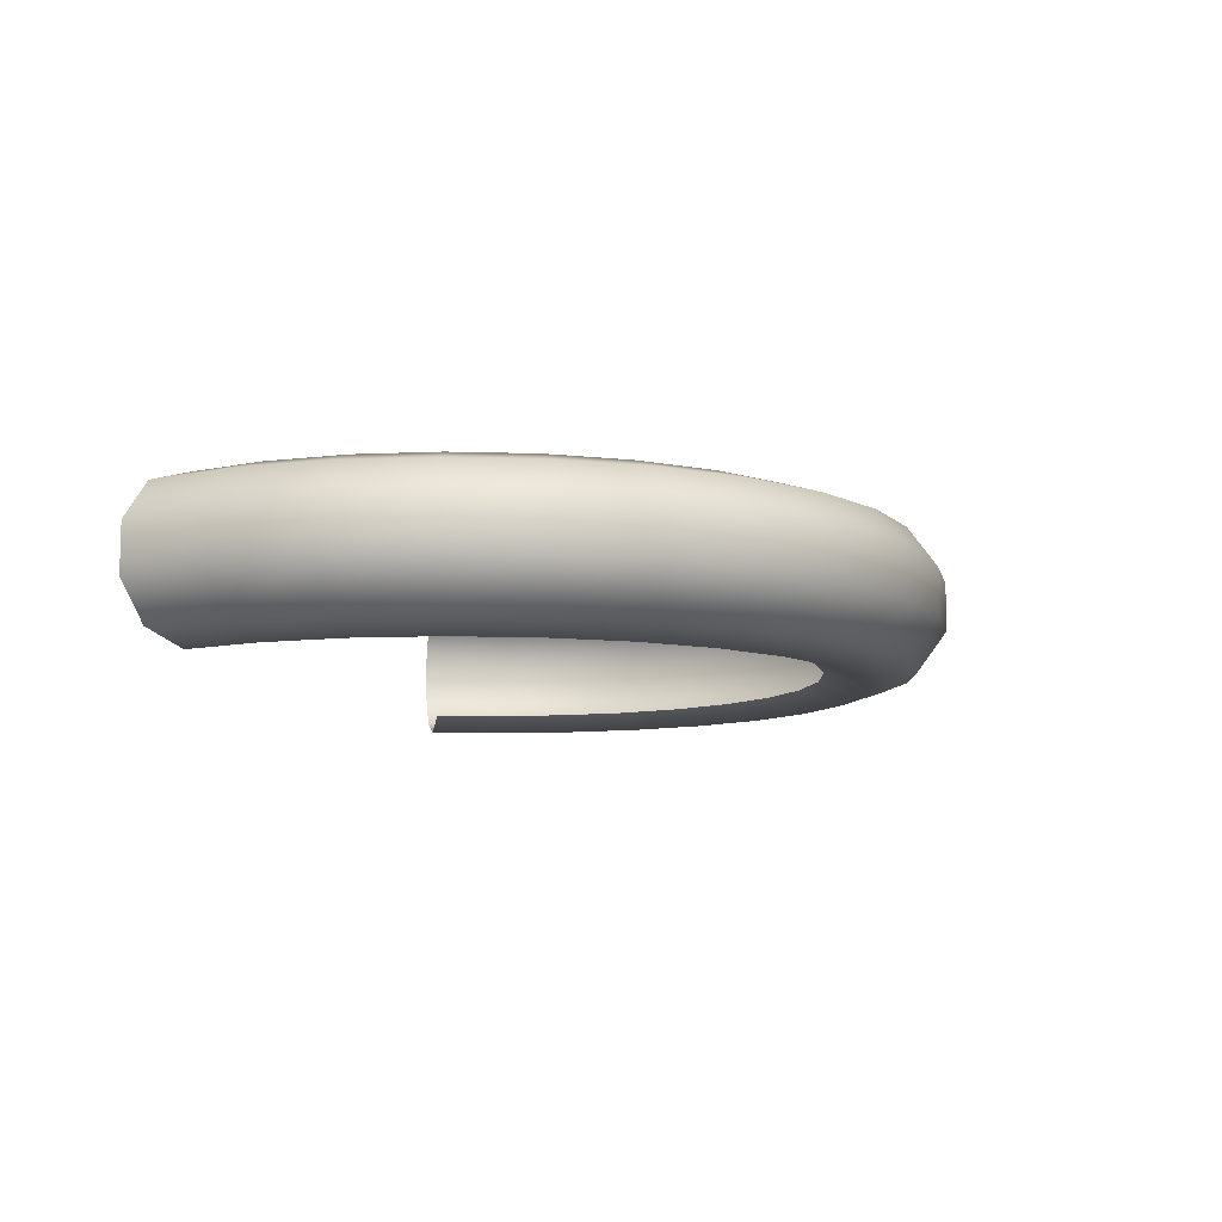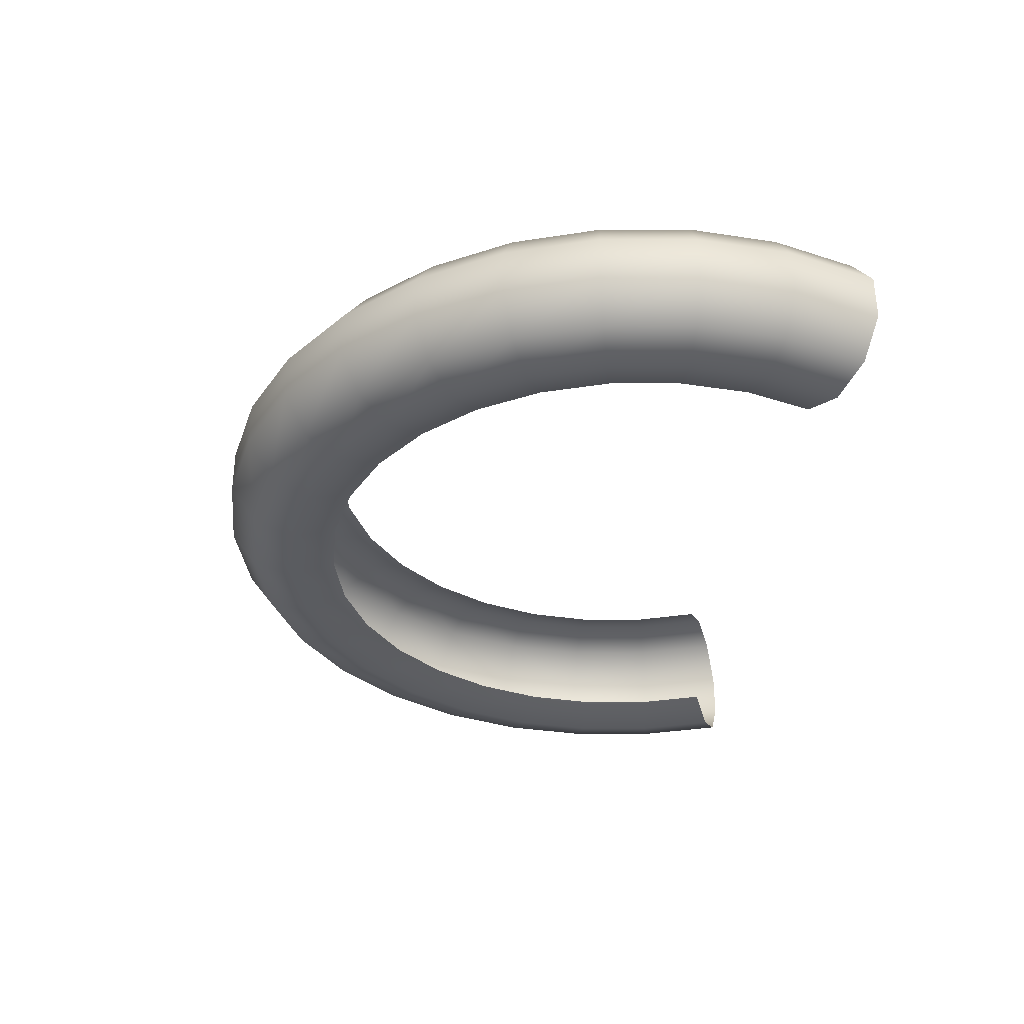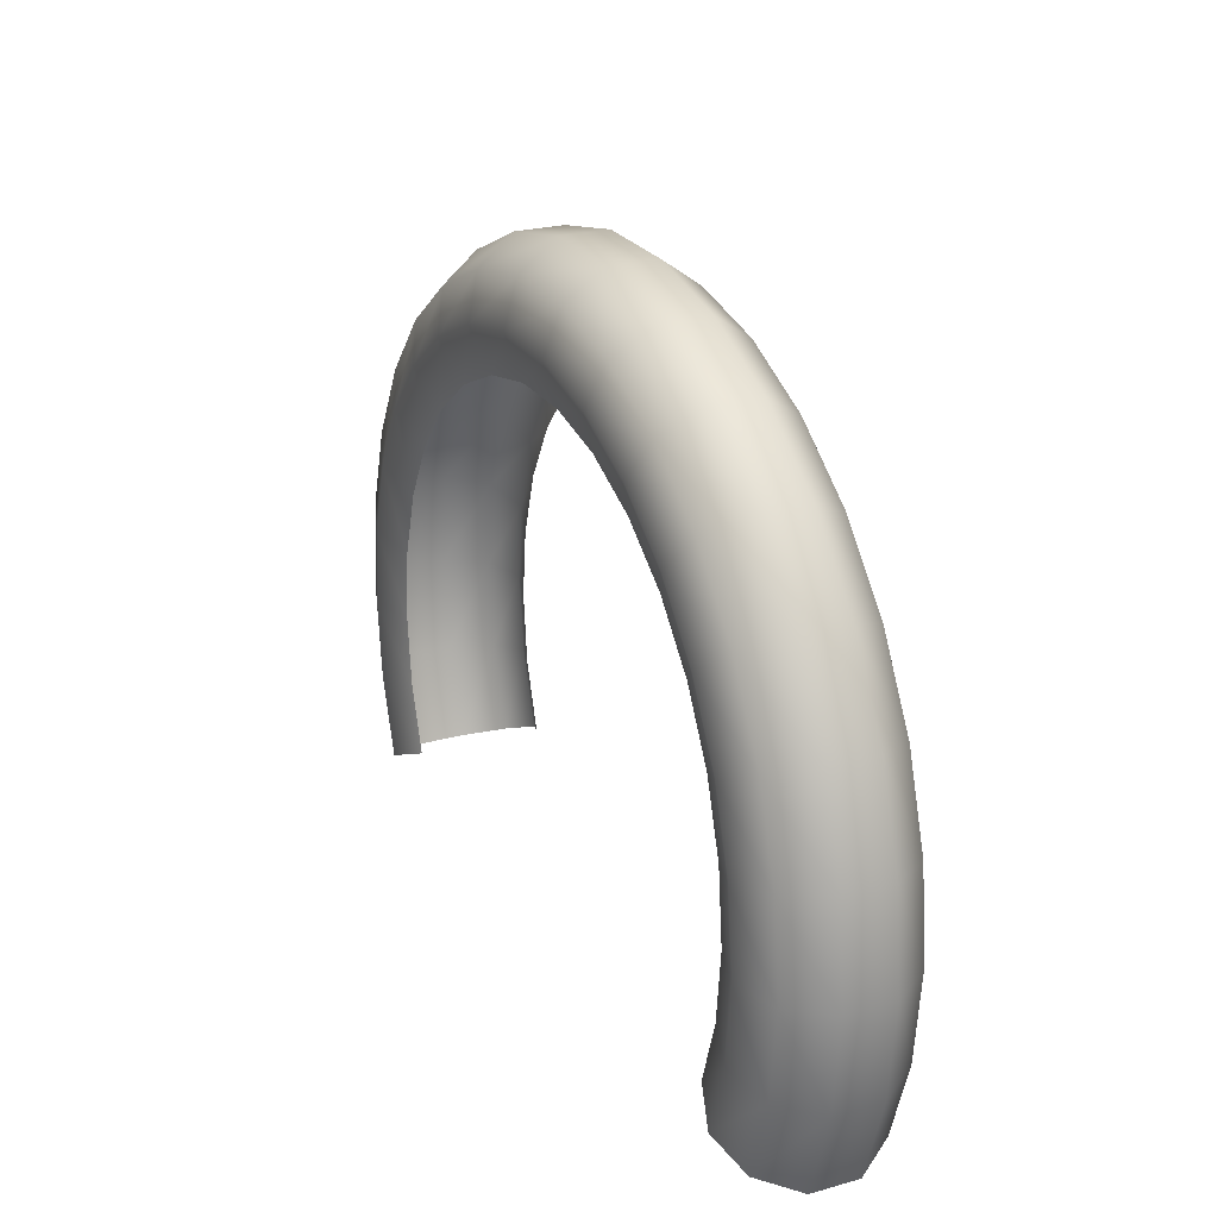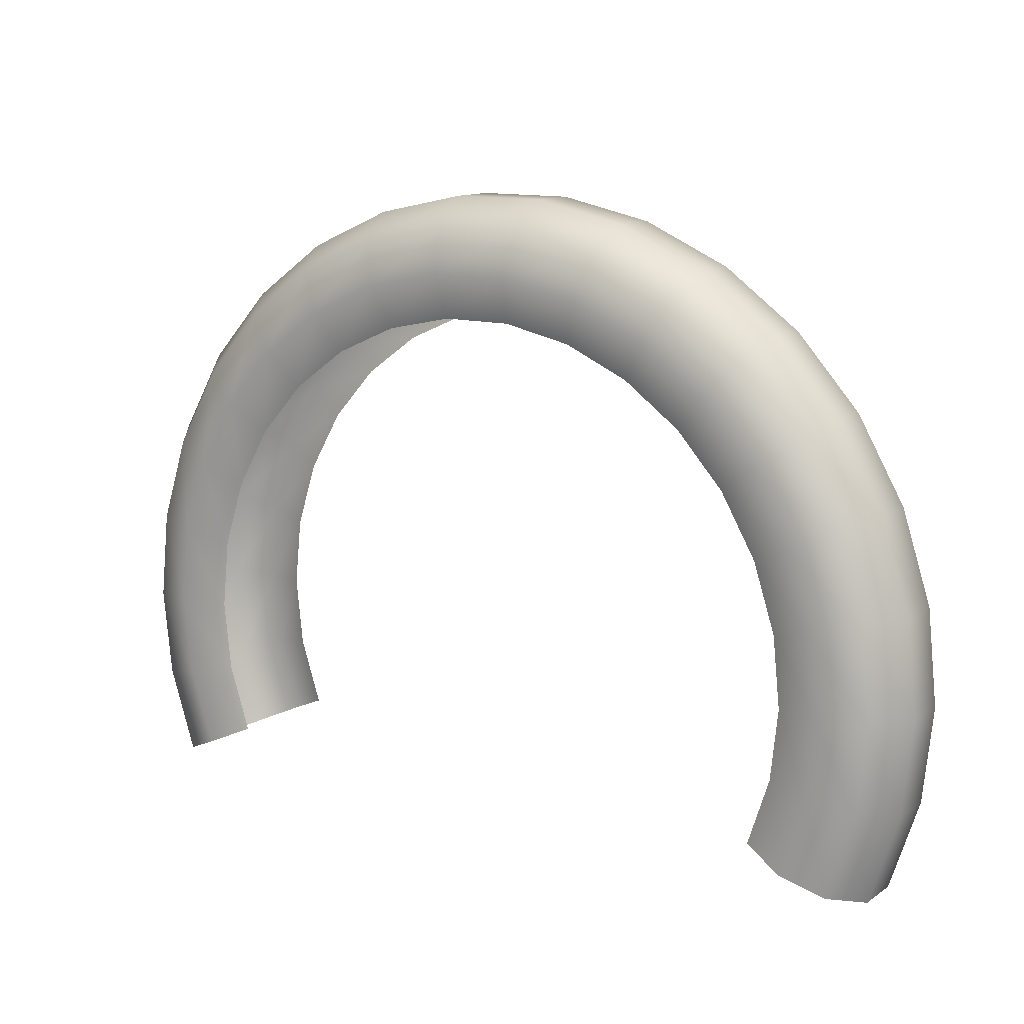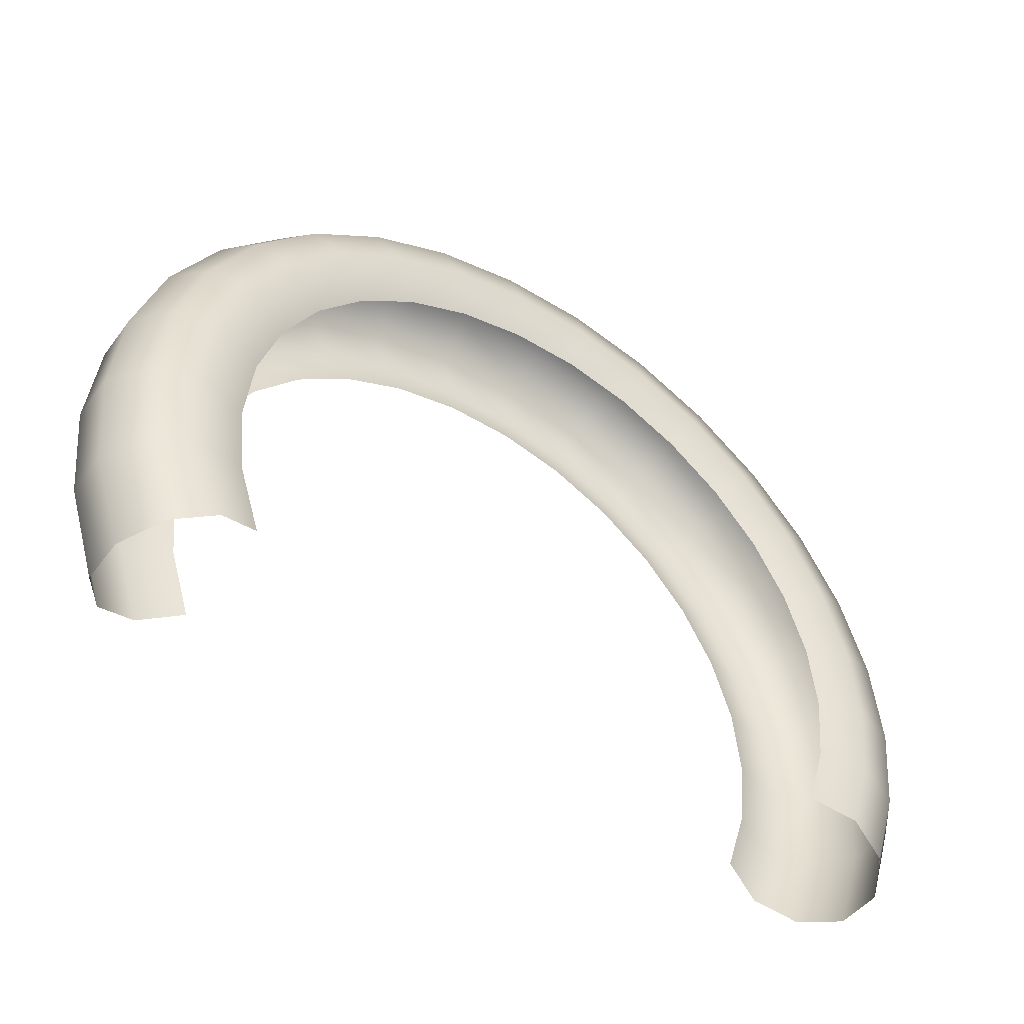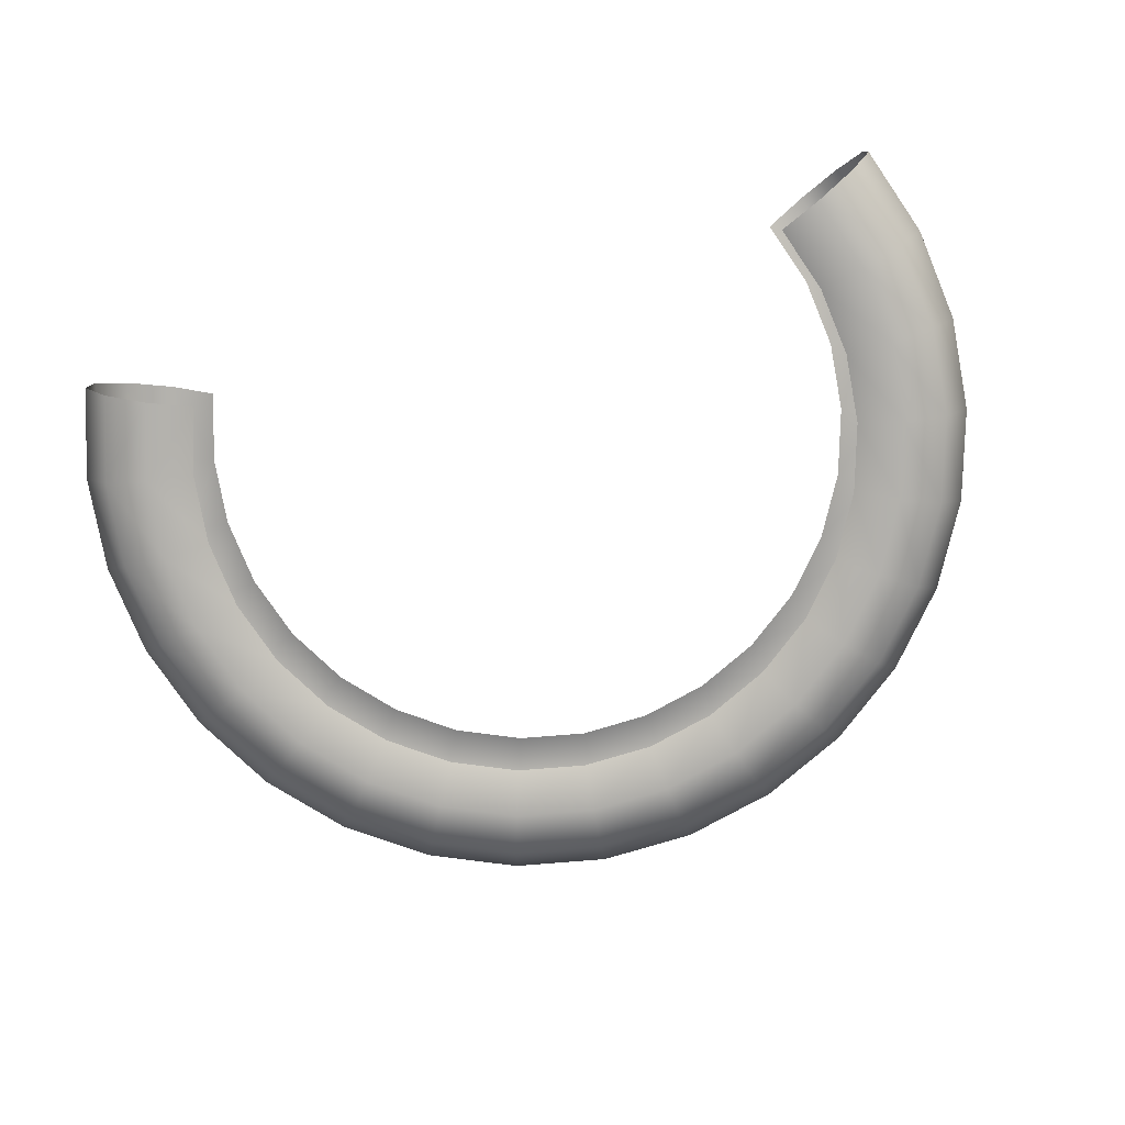
<metadata>
{"format":"obj","ext":"obj","renderer":"f3d","projection":"perspective","resolution":1024,"background":"white","views":[{"elev":-9.0,"azim":102.9,"up":"+Z"},{"elev":-33.9,"azim":-95.9,"up":"+Z"},{"elev":24.2,"azim":-114.8,"up":"+Y"},{"elev":12.5,"azim":33.8,"up":"+Y"},{"elev":-47.4,"azim":-34.9,"up":"+Y"},{"elev":-79.2,"azim":16.6,"up":"+Z"}]}
</metadata>
<code>
g arc_half_ring
v -0.09135 -0.04067 0.02
v -0.08632 -0.01835 0.01618
v -0.08062 -0.03589 0.01618
v -0.09782 -0.02079 0.02
v -0.1021 -0.04546 0.01618
v -0.1 -1.796e-06 0.02
v -0.08824 -1.796e-06 0.01618
v -0.1093 -0.02323 0.01618
v -0.1087 -0.04841 0.00618
v -0.09782 0.02079 0.02
v -0.08632 0.01835 0.01618
v -0.1118 -1.796e-06 0.01618
v -0.1164 -0.02474 0.00618
v -0.1087 -0.04841 -0.00618
v -0.09135 0.04067 0.02
v -0.08062 0.03589 0.01618
v -0.1093 0.02323 0.01618
v -0.119 -1.796e-06 0.00618
v -0.1164 -0.02474 -0.00618
v -0.1021 -0.04546 -0.01618
v -0.0809 0.05878 0.02
v -0.07139 0.05187 0.01618
v -0.1021 0.04546 0.01618
v -0.1164 0.02475 0.00618
v -0.119 -1.796e-06 -0.00618
v -0.1093 -0.02323 -0.01618
v -0.09135 -0.04067 -0.02
v -0.06691 0.07431 0.02
v -0.05905 0.06558 0.01618
v -0.1087 0.04841 0.00618
v -0.1164 0.02475 -0.00618
v -0.1118 -1.796e-06 -0.01618
v -0.09782 -0.02079 -0.02
v -0.08062 -0.03589 -0.01618
v -0.08632 -0.01835 -0.01618
v -0.08824 -1.796e-06 -0.01618
v -0.1 -1.796e-06 -0.02
v -0.08632 0.01835 -0.01618
v -0.09782 0.02079 -0.02
v -0.08062 0.03589 -0.01618
v -0.1093 0.02323 -0.01618
v -0.09135 0.04067 -0.02
v -0.07139 0.05187 -0.01618
v -0.1021 0.04546 -0.01618
v -0.0809 0.05878 -0.02
v -0.05905 0.06558 -0.01618
v -0.1087 0.04841 -0.00618
v -0.09041 0.06569 -0.01618
v -0.06691 0.07431 -0.02
v -0.04412 0.07642 -0.01618
v -0.09629 0.06996 -0.00618
v -0.07478 0.08305 -0.01618
v -0.05 0.0866 -0.02
v -0.02727 0.08393 -0.01618
v -0.09629 0.06996 0.00618
v -0.07964 0.08845 -0.00618
v -0.05588 0.09678 -0.01618
v -0.0309 0.09511 -0.02
v -0.009224 0.08776 -0.01618
v -0.09041 0.06569 0.01618
v -0.07964 0.08845 0.00618
v -0.07478 0.08305 0.01618
v -0.05951 0.1031 -0.00618
v -0.03453 0.1063 -0.01618
v -0.01045 0.09945 -0.02
v 0.009224 0.08776 -0.01618
v -0.05951 0.1031 0.00618
v -0.05588 0.09678 0.01618
v -0.03678 0.1132 -0.00618
v -0.01168 0.1111 -0.01618
v 0.01045 0.09945 -0.02
v 0.02727 0.08393 -0.01618
v -0.03678 0.1132 0.00618
v -0.05 0.0866 0.02
v -0.04412 0.07642 0.01618
v -0.01244 0.1184 -0.00618
v 0.01168 0.1111 -0.01618
v 0.0309 0.09511 -0.02
v 0.04412 0.07642 -0.01618
v -0.03453 0.1063 0.01618
v -0.0309 0.09511 0.02
v -0.02727 0.08393 0.01618
v -0.01244 0.1184 0.00618
v 0.01244 0.1184 -0.00618
v 0.03453 0.1063 -0.01618
v 0.05 0.0866 -0.02
v 0.05905 0.06558 -0.01618
v -0.01045 0.09945 0.02
v -0.009224 0.08776 0.01618
v -0.01168 0.1111 0.01618
v 0.01244 0.1184 0.00618
v 0.03678 0.1132 -0.00618
v 0.05588 0.09678 -0.01618
v 0.06691 0.07431 -0.02
v 0.07139 0.05187 -0.01618
v 0.01045 0.09945 0.02
v 0.009224 0.08776 0.01618
v 0.01168 0.1111 0.01618
v 0.03678 0.1132 0.00618
v 0.05951 0.1031 -0.00618
v 0.07478 0.08305 -0.01618
v 0.0809 0.05878 -0.02
v 0.08062 0.03589 -0.01618
v 0.0309 0.09511 0.02
v 0.02727 0.08393 0.01618
v 0.03453 0.1063 0.01618
v 0.05951 0.1031 0.00618
v 0.07964 0.08845 -0.00618
v 0.09041 0.06569 -0.01618
v 0.09135 0.04067 -0.02
v 0.08632 0.01835 -0.01618
v 0.05 0.0866 0.02
v 0.04412 0.07642 0.01618
v 0.05588 0.09678 0.01618
v 0.07964 0.08845 0.00618
v 0.09629 0.06996 -0.00618
v 0.1021 0.04546 -0.01618
v 0.09782 0.02079 -0.02
v 0.08824 -1.796e-06 -0.01618
v 0.06691 0.07431 0.02
v 0.05905 0.06558 0.01618
v 0.07478 0.08305 0.01618
v 0.09629 0.06996 0.00618
v 0.1087 0.04841 -0.00618
v 0.1093 0.02323 -0.01618
v 0.1 -1.796e-06 -0.02
v 0.08632 -0.01835 -0.01618
v 0.0809 0.05878 0.02
v 0.07139 0.05187 0.01618
v 0.09041 0.06569 0.01618
v 0.1087 0.04841 0.00618
v 0.1164 0.02475 -0.00618
v 0.1118 -1.796e-06 -0.01618
v 0.09782 -0.02079 -0.02
v 0.08062 -0.03589 -0.01618
v 0.09135 -0.04067 -0.02
v 0.1093 -0.02323 -0.01618
v 0.1021 -0.04546 -0.01618
v 0.1021 0.04546 0.01618
v 0.1164 0.02475 0.00618
v 0.119 -1.796e-06 -0.00618
v 0.1164 -0.02474 -0.00618
v 0.1087 -0.04841 -0.00618
v 0.09135 0.04067 0.02
v 0.08062 0.03589 0.01618
v 0.1093 0.02323 0.01618
v 0.119 -1.796e-06 0.00618
v 0.1164 -0.02474 0.00618
v 0.1087 -0.04841 0.00618
v 0.09782 0.02079 0.02
v 0.08632 0.01835 0.01618
v 0.1118 -1.796e-06 0.01618
v 0.1093 -0.02323 0.01618
v 0.1021 -0.04546 0.01618
v 0.1 -1.796e-06 0.02
v 0.08824 -1.796e-06 0.01618
v 0.09782 -0.02079 0.02
v 0.09135 -0.04067 0.02
v 0.08632 -0.01835 0.01618
v 0.08062 -0.03589 0.01618
g arc_half_ring_0
f 3 2 1
f 2 4 1
f 1 4 5
f 6 4 2
f 7 6 2
f 4 8 5
f 5 8 9
f 10 6 7
f 11 10 7
f 6 12 4
f 12 8 4
f 8 13 9
f 9 13 14
f 15 10 11
f 16 15 11
f 10 17 6
f 17 12 6
f 12 18 8
f 18 13 8
f 13 19 14
f 14 19 20
f 21 15 16
f 22 21 16
f 15 23 10
f 23 17 10
f 17 24 12
f 24 18 12
f 18 25 13
f 25 19 13
f 19 26 20
f 20 26 27
f 28 21 22
f 29 28 22
f 23 30 17
f 30 24 17
f 24 31 18
f 31 25 18
f 25 32 19
f 32 26 19
f 26 33 27
f 27 33 34
f 33 35 34
f 36 35 33
f 37 33 26
f 37 36 33
f 32 37 26
f 38 36 37
f 39 38 37
f 39 37 32
f 40 38 39
f 41 32 25
f 41 39 32
f 31 41 25
f 42 40 39
f 42 39 41
f 43 40 42
f 44 41 31
f 44 42 41
f 45 43 42
f 45 42 44
f 46 43 45
f 47 44 31
f 47 31 24
f 30 47 24
f 48 45 44
f 48 44 47
f 49 46 45
f 49 45 48
f 50 46 49
f 51 47 30
f 51 48 47
f 52 49 48
f 52 48 51
f 53 50 49
f 53 49 52
f 54 50 53
f 55 51 30
f 55 30 23
f 56 52 51
f 56 51 55
f 57 53 52
f 57 52 56
f 58 54 53
f 58 53 57
f 59 54 58
f 60 55 23
f 60 23 15
f 21 60 15
f 61 56 55
f 61 55 60
f 62 60 21
f 62 61 60
f 28 62 21
f 63 57 56
f 63 56 61
f 64 58 57
f 64 57 63
f 65 59 58
f 65 58 64
f 66 59 65
f 67 61 62
f 67 63 61
f 68 62 28
f 68 67 62
f 69 64 63
f 69 63 67
f 70 65 64
f 70 64 69
f 71 66 65
f 71 65 70
f 72 66 71
f 73 69 67
f 73 67 68
f 74 68 28
f 74 28 29
f 75 74 29
f 76 70 69
f 76 69 73
f 77 71 70
f 77 70 76
f 78 72 71
f 78 71 77
f 79 72 78
f 80 68 74
f 80 73 68
f 81 74 75
f 81 80 74
f 82 81 75
f 83 76 73
f 83 73 80
f 84 77 76
f 84 76 83
f 85 78 77
f 85 77 84
f 86 79 78
f 86 78 85
f 87 79 86
f 88 81 82
f 89 88 82
f 90 80 81
f 90 83 80
f 88 90 81
f 91 84 83
f 91 83 90
f 92 85 84
f 92 84 91
f 93 86 85
f 93 85 92
f 94 87 86
f 94 86 93
f 95 87 94
f 96 88 89
f 97 96 89
f 98 90 88
f 98 91 90
f 96 98 88
f 99 92 91
f 99 91 98
f 100 93 92
f 100 92 99
f 101 94 93
f 101 93 100
f 102 95 94
f 102 94 101
f 103 95 102
f 104 96 97
f 105 104 97
f 106 98 96
f 106 99 98
f 104 106 96
f 107 100 99
f 107 99 106
f 108 101 100
f 108 100 107
f 109 102 101
f 109 101 108
f 110 103 102
f 110 102 109
f 111 103 110
f 112 104 105
f 113 112 105
f 114 106 104
f 114 107 106
f 112 114 104
f 115 108 107
f 115 107 114
f 116 109 108
f 116 108 115
f 117 110 109
f 117 109 116
f 118 111 110
f 118 110 117
f 119 111 118
f 120 112 113
f 121 120 113
f 122 114 112
f 122 115 114
f 120 122 112
f 123 116 115
f 123 115 122
f 124 117 116
f 124 116 123
f 125 118 117
f 125 117 124
f 126 119 118
f 126 118 125
f 127 119 126
f 128 120 121
f 129 128 121
f 130 122 120
f 130 123 122
f 128 130 120
f 131 124 123
f 131 123 130
f 132 125 124
f 132 124 131
f 133 126 125
f 133 125 132
f 134 127 126
f 134 126 133
f 135 127 134
f 136 135 134
f 136 134 137
f 137 134 133
f 138 136 137
f 139 130 128
f 139 131 130
f 140 132 131
f 140 131 139
f 141 133 132
f 137 133 141
f 141 132 140
f 138 137 142
f 142 137 141
f 143 138 142
f 144 139 128
f 144 128 129
f 145 144 129
f 146 140 139
f 146 139 144
f 147 141 140
f 142 141 147
f 147 140 146
f 143 142 148
f 148 142 147
f 149 143 148
f 150 144 145
f 150 146 144
f 151 150 145
f 152 147 146
f 148 147 152
f 152 146 150
f 149 148 153
f 153 148 152
f 154 149 153
f 155 150 151
f 155 152 150
f 153 152 155
f 156 155 151
f 154 153 157
f 157 153 155
f 157 155 156
f 158 154 157
f 159 157 156
f 158 157 159
f 160 158 159

</code>
